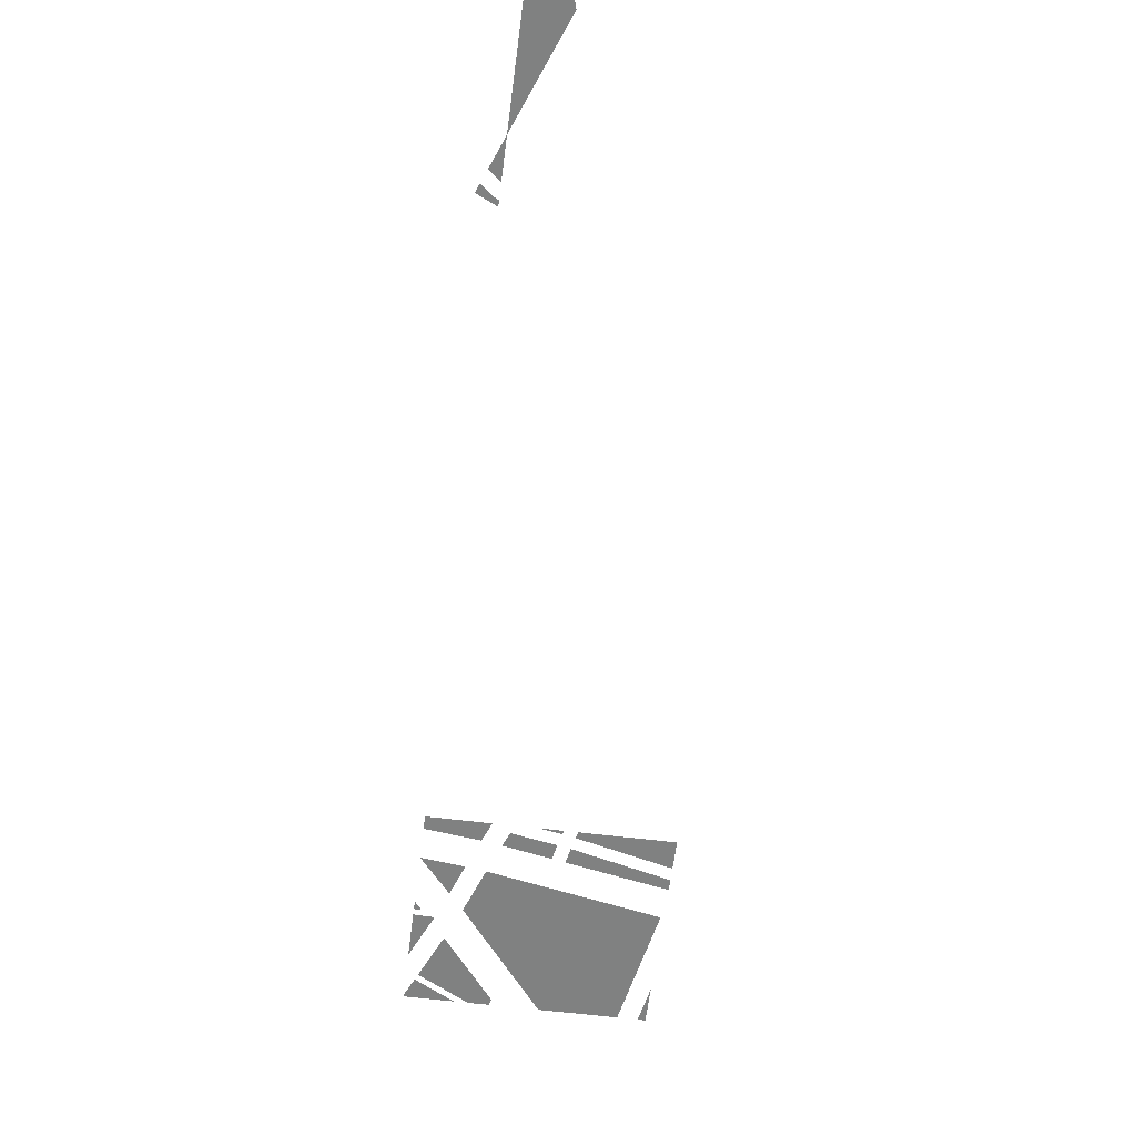
<metadata>
{"format":"obj","ext":"obj","renderer":"f3d","projection":"perspective","resolution":1024,"background":"white","views":[{"elev":-60.3,"azim":-36.0,"up":"+Y"}]}
</metadata>
<code>
v -157.1 0 -314.7
v -155.5 0 -331.6
v -154.9 0 -332.6
v -122.2 0 -314.6
f 1 2 3 4
v -506.4 0 373.8
v -519.2 0 386.2
v -498.5 0 397.6
v -498.5 0 397.6
v -493.6 0 361.5
v -506.4 0 373.8
f 5 6 7
f 8 9 10
v -183 0 -222.4
v -215.9 0 -221.7
v -215.9 0 -221.8
v -180.9 0 -235.6
v -185.2 0 -209.3
v -216 0 -221.7
v -215.9 0 -221.7
v -183 0 -222.4
f 11 12 13 14
f 15 16 17 18
v -190.1 0 -175.5
v -230.7 0 -194.9
v -228.1 0 -199.6
v -189 0 -183.9
v -191.3 0 -167.2
v -233.2 0 -190.3
v -230.7 0 -194.9
v -190.1 0 -175.5
f 19 20 21 22
f 23 24 25 26
v -532.9 0 354.1
v -543.3 0 373
v -528.4 0 381.2
v -522 0 374.9
f 27 28 29 30
v -154.8 0 -147.1
v -146.2 0 -144.2
v -146.6 0 -142.6
v -151.5 0 -147.7
v -145.8 0 -145.7
v -146.2 0 -144.2
v -157.2 0 -149.6
v -154.8 0 -147.1
v -162.9 0 -151.6
v -154.8 0 -147.1
v -157.2 0 -149.6
v -151.5 0 -147.7
v -146.2 0 -144.2
v -154.8 0 -147.1
v -151.5 0 -147.7
f 31 32 33
f 34 35 36
f 37 38 39
f 40 41 42
f 43 44 45
v -476.2 0 232.4
v -472 0 243.5
v -479.5 0 257.1
v -472 0 243.5
v -476.2 0 232.4
v -464.5 0 229.8
f 46 47 48
f 49 50 51
v -517.5 0 342.5
v -514 0 336.1
v -506.8 0 340.1
v -513.8 0 352.8
v -521 0 348.9
v -517.5 0 342.5
v -506.8 0 340.1
v -513.8 0 352.8
v -517.5 0 342.5
v -514 0 336.1
v -517.5 0 342.5
v -521.1 0 340.5
v -517.6 0 334.2
v -517.5 0 342.5
v -521 0 348.9
v -524.6 0 346.9
v -521.1 0 340.5
v -492.8 0 314.7
v -499.8 0 327.4
v -507 0 323.4
v -500 0 310.7
v -499.8 0 327.4
v -506.8 0 340.1
v -514 0 336.1
v -507 0 323.4
v -521.1 0 340.5
v -524.6 0 346.9
v -526.5 0 344.8
v -514.5 0 367.7
v -526.5 0 344.8
v -524.6 0 346.9
v -521.1 0 340.5
v -526.3 0 342.2
v -517.6 0 334.2
v -510.7 0 313.8
v -517.6 0 334.2
v -526.3 0 342.2
v -526.5 0 344.8
v -526.3 0 342.2
v -521.1 0 340.5
v -513.8 0 352.8
v -514.5 0 367.7
v -521 0 348.9
v -524.6 0 346.9
v -521 0 348.9
v -514.5 0 367.7
v -491.4 0 345.5
v -514.5 0 367.7
v -513.8 0 352.8
v -506.8 0 340.1
v -491.4 0 345.5
v -513.8 0 352.8
v -514 0 336.1
v -517.6 0 334.2
v -507 0 323.4
v -500 0 310.7
v -507 0 323.4
v -510.7 0 313.8
v -517.6 0 334.2
v -510.7 0 313.8
v -507 0 323.4
v -495.1 0 285.5
v -483.5 0 286.6
v -500 0 310.7
v -510.7 0 313.8
v -495.1 0 285.5
v -500 0 310.7
v -479.5 0 257.1
v -483.5 0 286.6
v -495.1 0 285.5
v -487.5 0 316
v -491.4 0 345.5
v -499.8 0 327.4
v -499.8 0 327.4
v -491.4 0 345.5
v -506.8 0 340.1
v -487.5 0 316
v -492.8 0 314.7
v -483.5 0 286.6
v -499.8 0 327.4
v -492.8 0 314.7
v -487.5 0 316
v -492.8 0 314.7
v -500 0 310.7
v -483.5 0 286.6
f 52 53 54
f 55 56 57
f 58 59 60
f 61 62 63 64
f 65 66 67 68
f 69 70 71 72
f 73 74 75 76
f 77 78 79
f 80 81 82
f 83 84 85
f 86 87 88
f 89 90 91
f 92 93 94
f 95 96 97
f 98 99 100
f 101 102 103
f 104 105 106
f 107 108 109
f 110 111 112
f 113 114 115
f 116 117 118
f 119 120 121
f 122 123 124
f 125 126 127
f 128 129 130
f 131 132 133
f 134 135 136
v -94.91 0 -299.5
v -94.93 0 -299.5
v -94.94 0 -299.6
v -94.94 0 -299.6
v -94.93 0 -299.5
v -94.95 0 -299.5
v -94.94 0 -299.6
v -94.93 0 -299.6
v -94.9 0 -299.6
v -94.91 0 -299.5
v -94.89 0 -299.6
v -94.9 0 -299.6
v -94.87 0 -299.6
v -94.9 0 -299.6
v -94.89 0 -299.6
v -94.91 0 -299.5
f 137 138 139
f 140 141 142
f 143 144 145 146
f 147 148 149
f 150 151 152
v -2.348 0 -248.6
v -4.346 0 -233
v -11.43 0 -220.1
v -4.346 0 -233
v -2.348 0 -248.6
v 2.735 0 -245.8
f 153 154 155
f 156 157 158
v -191.2 0 -260.7
v -192.8 0 -257.7
v -197 0 -256.1
v -192.8 0 -257.7
v -191.2 0 -260.7
v -188.7 0 -259.4
v -197 0 -256.1
v -193.8 0 -261.9
v -191.2 0 -260.7
f 159 160 161
f 162 163 164
f 165 166 167
v -175.5 0 -278.9
v -177.4 0 -259.3
v -191.4 0 -266.3
v -191.4 0 -266.3
v -173.7 0 -298.5
v -175.5 0 -278.9
f 168 169 170
f 171 172 173
v -64.49 0 -123.7
v -75.61 0 -103.5
v -137.6 0 -137.6
v -136.2 0 -142.9
f 174 175 176 177
v -141.1 0 -161.4
v -139.1 0 -167.5
v -174.5 0 -178.9
v -175.4 0 -172.7
v -143 0 -155.3
v -141.1 0 -161.4
v -175.4 0 -172.7
v -176.2 0 -166.6
f 178 179 180 181
f 182 183 184 185
v -96.76 0 -271.5
v -15.74 0 -256
v -67.2 0 -284.3
v -45.19 0 -163.5
v -15.74 0 -256
v -96.76 0 -271.5
v -164.7 0 -242
v -126.8 0 -189.7
v -45.19 0 -163.5
v -126.8 0 -189.7
v -164.7 0 -242
v -170.8 0 -203.9
v -96.76 0 -271.5
v -164.7 0 -242
v -45.19 0 -163.5
f 186 187 188
f 189 190 191
f 192 193 194
f 195 196 197
f 198 199 200
v -106.8 0 -151.1
v -104.8 0 -156.4
v -129.6 0 -164.4
v -131.5 0 -158.4
v -108.8 0 -145.9
v -106.8 0 -151.1
v -131.5 0 -158.4
v -133.4 0 -152.5
v -82.1 0 -143.9
v -80.05 0 -148.4
v -104.8 0 -156.4
v -106.8 0 -151.1
v -84.16 0 -139.3
v -82.1 0 -143.9
v -106.8 0 -151.1
v -108.8 0 -145.9
v -57.4 0 -136.6
v -55.27 0 -140.5
v -80.05 0 -148.4
v -82.1 0 -143.9
v -59.53 0 -132.7
v -57.4 0 -136.6
v -82.1 0 -143.9
v -84.16 0 -139.3
f 201 202 203 204
f 205 206 207 208
f 209 210 211 212
f 213 214 215 216
f 217 218 219 220
f 221 222 223 224
v -473.8 0 214.5
v -474.7 0 221.8
v -463 0 219.3
v -465.2 0 215
v -473.8 0 214.5
v -463 0 219.3
v -458.8 0 219.5
v -456.6 0 215.5
v -463 0 219.3
v -465.2 0 215
v -463 0 219.3
v -456.6 0 215.5
f 225 226 227
f 228 229 230
f 231 232 233
f 234 235 236
v -131 0 -283.9
v -157.6 0 -309.7
v -161.3 0 -270.7
v -113 0 -309.6
v -157.6 0 -309.7
v -131 0 -283.9
v -100.7 0 -297
v -99.46 0 -302.1
v -113 0 -309.6
v -131 0 -283.9
v -100.7 0 -297
v -113 0 -309.6
f 237 238 239
f 240 241 242
f 243 244 245
f 246 247 248

</code>
